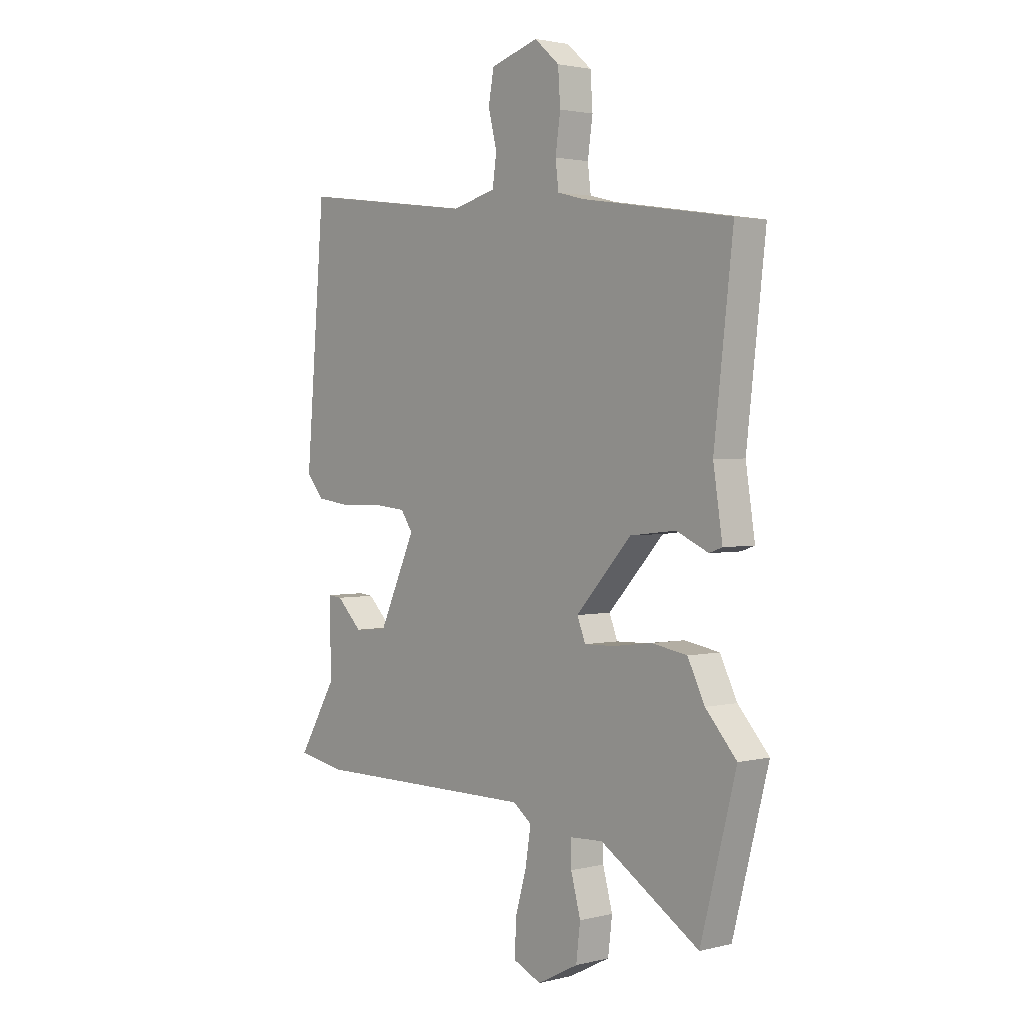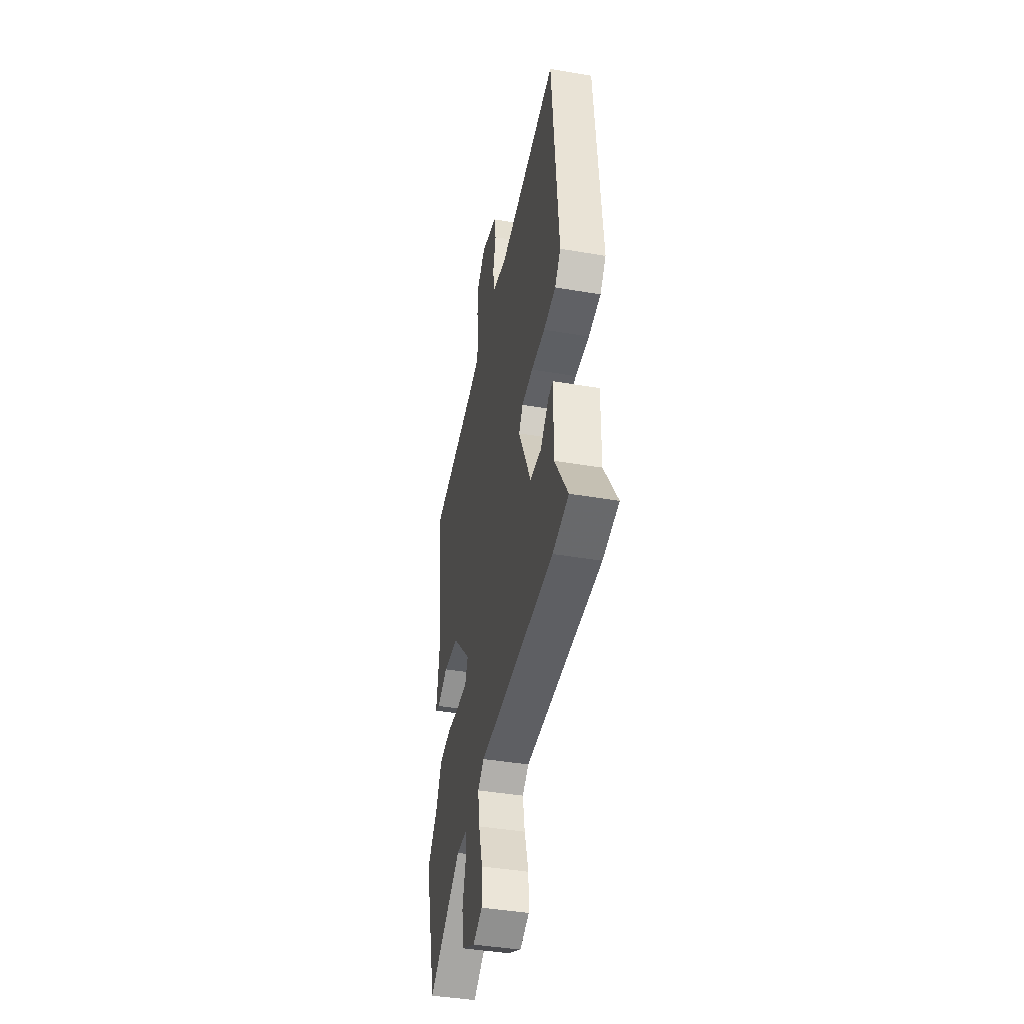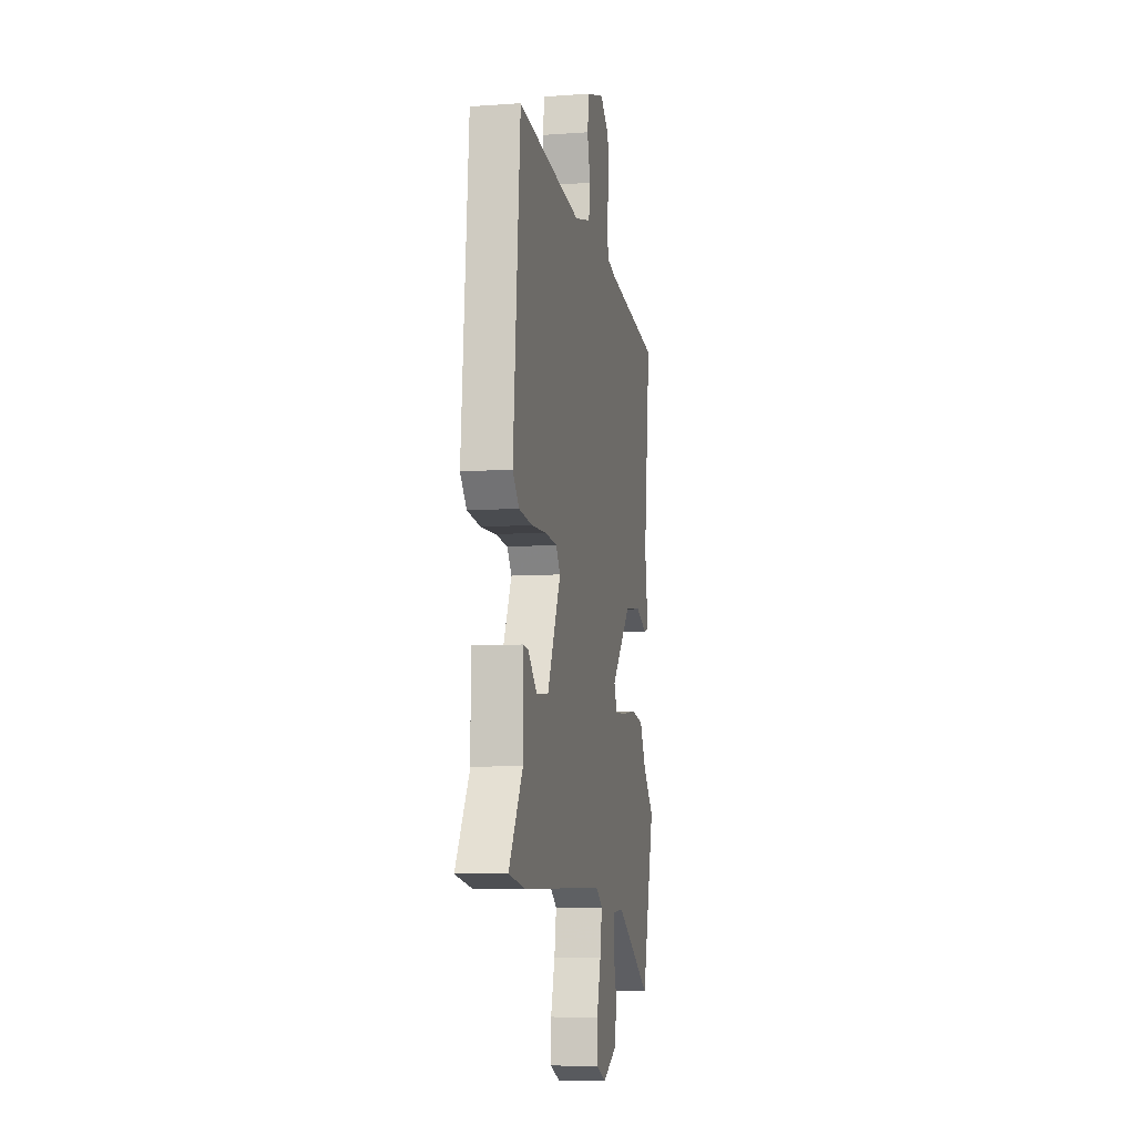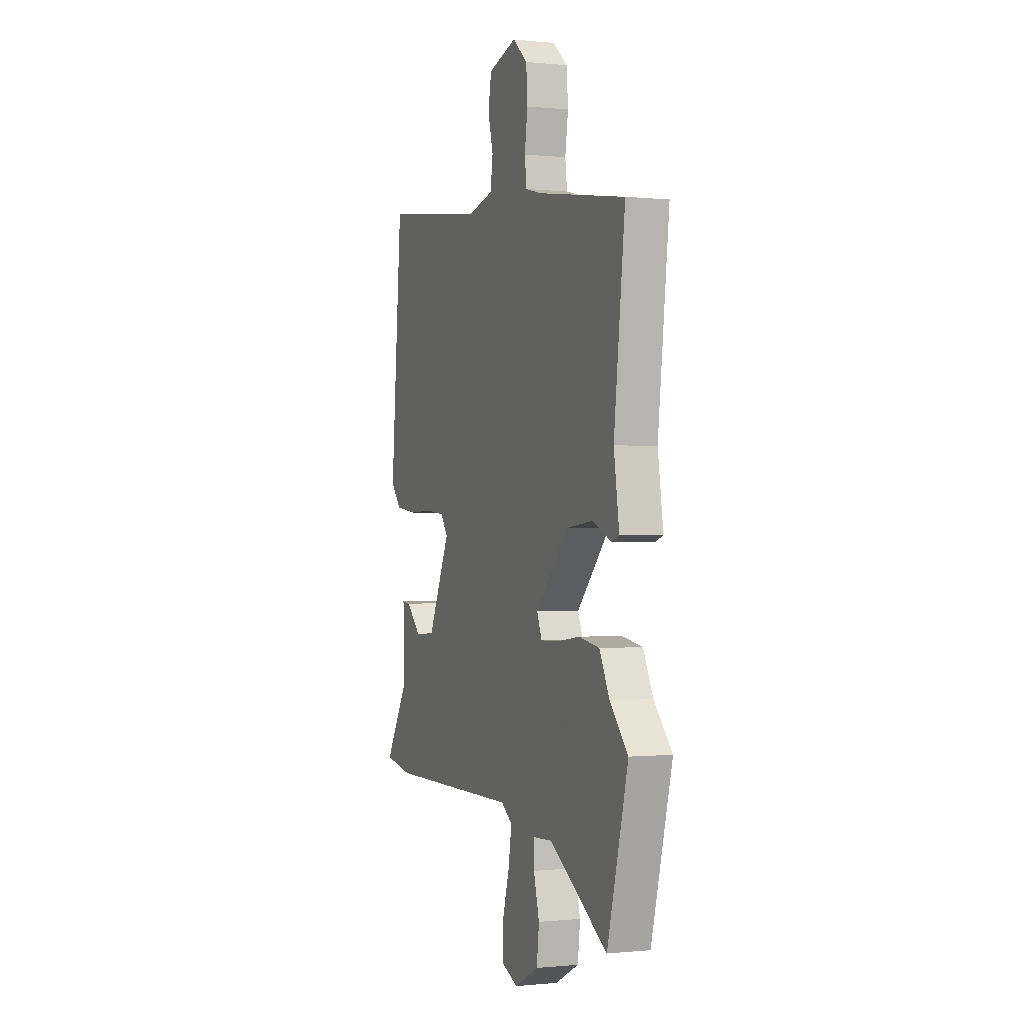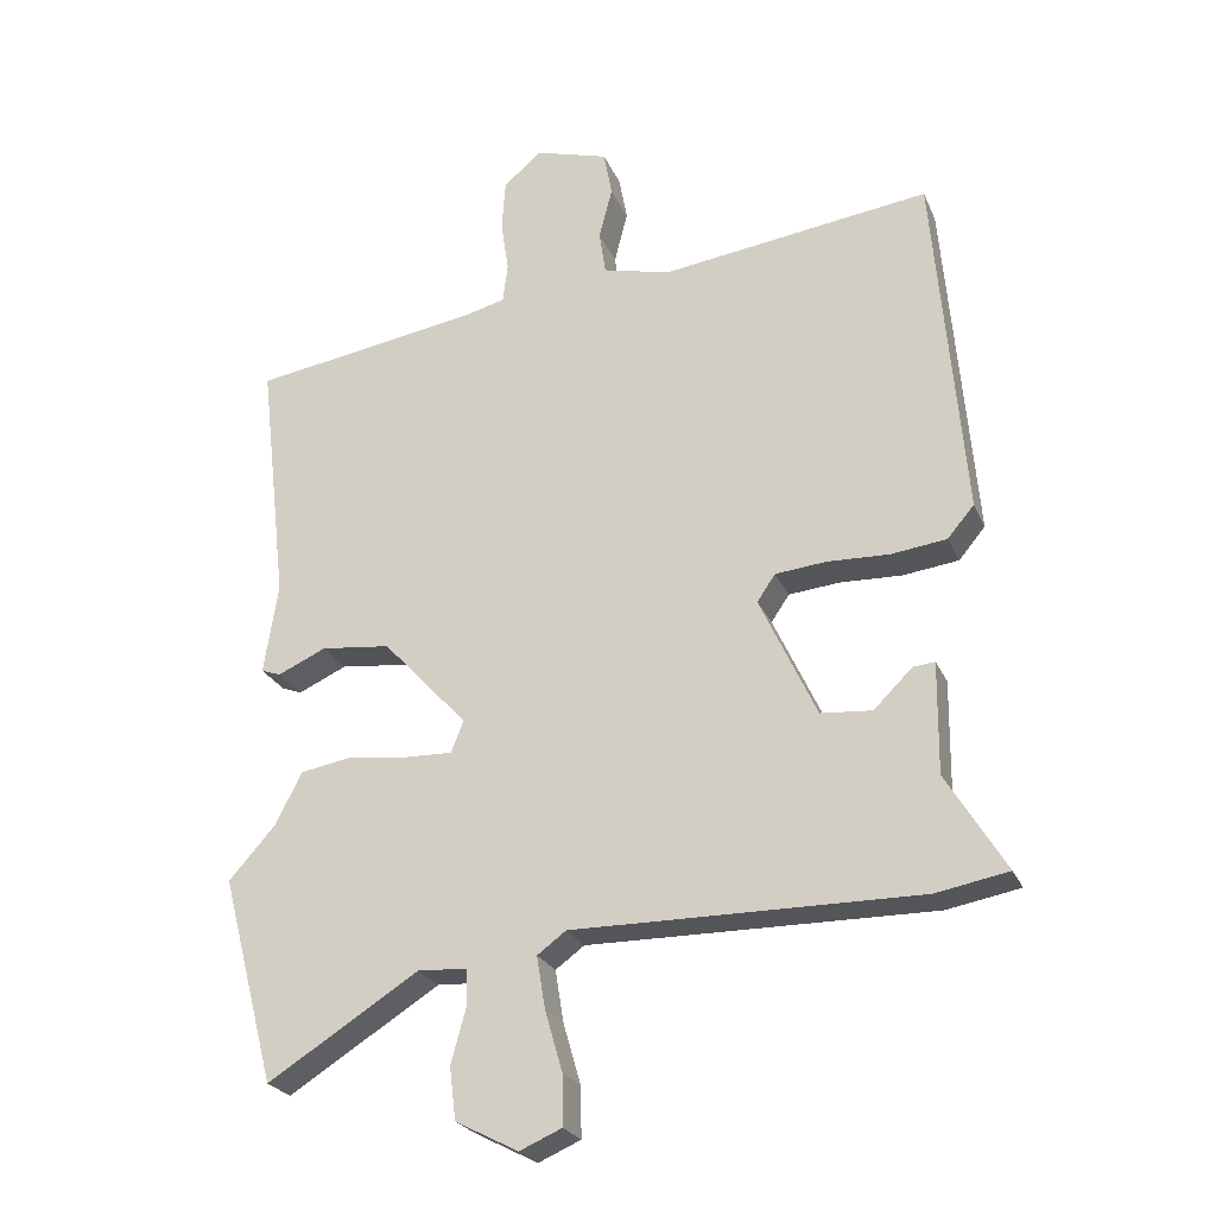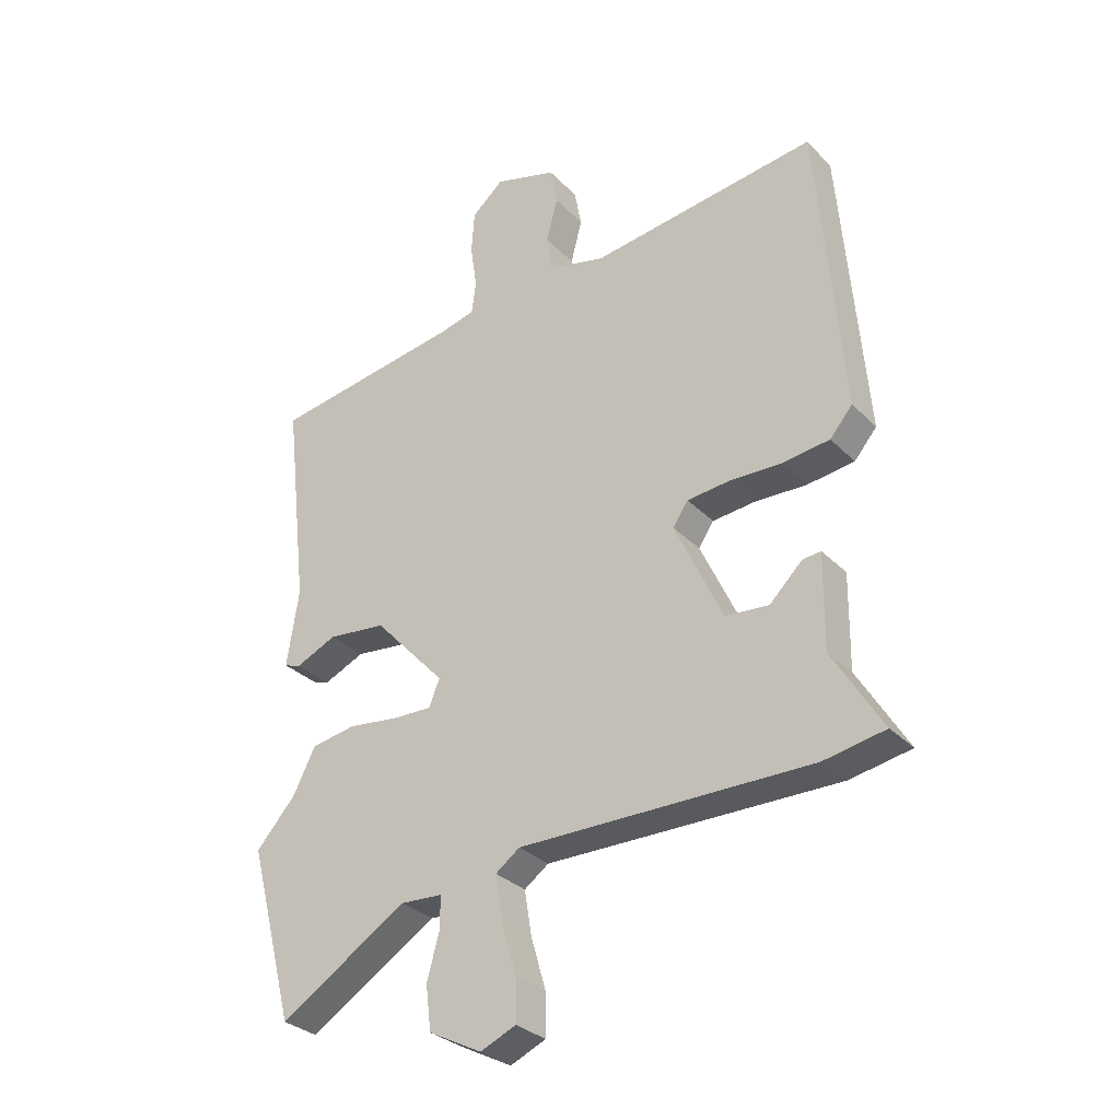
<metadata>
{"format":"obj","ext":"obj","renderer":"f3d","projection":"perspective","resolution":1024,"background":"white","views":[{"elev":2.2,"azim":49.3,"up":"+Z"},{"elev":-42.2,"azim":-101.6,"up":"+Z"},{"elev":-7.7,"azim":-78.6,"up":"+Z"},{"elev":-0.3,"azim":68.8,"up":"+Z"},{"elev":-24.7,"azim":-160.6,"up":"+Z"},{"elev":-30.8,"azim":-144.6,"up":"+Z"}]}
</metadata>
<code>
v -0.463 0.07 -0.507
v -0.566 0.07 -0.488
v -0.482 0.07 -0.349
v -0.484 0.07 -0.191
v -0.453 0.07 -0.194
v -0.398 0.07 -0.248
v -0.325 0.07 -0.242
v -0.244 0.07 -0.068
v -0.27 0.07 -0.03
v -0.342 0.07 -0.023
v -0.431 0.07 -0.026
v -0.51 0.07 -0.016
v -0.548 0.07 0.029
v -0.506 0.07 0.532
v -0.122 0.07 0.481
v -0.025 0.07 0.505
v -0.016 0.07 0.567
v -0.035 0.07 0.641
v -0.023 0.07 0.706
v 0.082 0.07 0.737
v 0.136 0.07 0.69
v 0.141 0.07 0.618
v 0.13 0.07 0.543
v 0.137 0.07 0.487
v 0.196 0.07 0.472
v 0.521 0.07 0.421
v 0.48 0.07 0.067
v 0.5 0.07 -0.063
v 0.472 0.07 -0.073
v 0.403 0.07 -0.042
v 0.304 0.07 -0.053
v 0.183 0.07 -0.184
v 0.201 0.07 -0.229
v 0.267 0.07 -0.227
v 0.352 0.07 -0.216
v 0.428 0.07 -0.229
v 0.465 0.07 -0.303
v 0.532 0.07 -0.378
v 0.455 0.07 -0.672
v 0.24 0.07 -0.537
v 0.169 0.07 -0.541
v 0.169 0.07 -0.594
v 0.19 0.07 -0.671
v 0.181 0.07 -0.745
v 0.092 0.07 -0.791
v 0.032 0.07 -0.765
v 0.033 0.07 -0.694
v 0.058 0.07 -0.607
v 0.07 0.07 -0.533
v 0.029 0.07 -0.503
v -0.463 0 -0.507
v -0.566 0 -0.488
v -0.482 0 -0.349
v -0.484 0 -0.191
v -0.453 0 -0.194
v -0.398 0 -0.248
v -0.325 0 -0.242
v -0.244 0 -0.068
v -0.27 0 -0.03
v -0.342 0 -0.023
v -0.431 0 -0.026
v -0.51 0 -0.016
v -0.548 0 0.029
v -0.506 0 0.532
v -0.122 0 0.481
v -0.025 0 0.505
v -0.016 0 0.567
v -0.035 0 0.641
v -0.023 0 0.706
v 0.082 0 0.737
v 0.136 0 0.69
v 0.141 0 0.618
v 0.13 0 0.543
v 0.137 0 0.487
v 0.196 0 0.472
v 0.521 0 0.421
v 0.48 0 0.067
v 0.5 0 -0.063
v 0.472 0 -0.073
v 0.403 0 -0.042
v 0.304 0 -0.053
v 0.183 0 -0.184
v 0.201 0 -0.229
v 0.267 0 -0.227
v 0.352 0 -0.216
v 0.428 0 -0.229
v 0.465 0 -0.303
v 0.532 0 -0.378
v 0.455 0 -0.672
v 0.24 0 -0.537
v 0.169 0 -0.541
v 0.169 0 -0.594
v 0.19 0 -0.671
v 0.181 0 -0.745
v 0.092 0 -0.791
v 0.032 0 -0.765
v 0.033 0 -0.694
v 0.058 0 -0.607
v 0.07 0 -0.533
v 0.029 0 -0.503
f 45 46 47 48
f 45 48 49
f 42 43 44 45
f 41 42 45 49
f 40 41 49 50
f 37 38 39 40
f 34 35 36 37
f 33 34 37 40
f 32 33 40 50
f 27 28 29 30
f 25 26 27 30
f 24 25 30 31
f 20 21 22 23
f 20 23 24
f 17 18 19 20
f 16 17 20 24
f 15 16 24 31
f 10 11 12 13
f 9 10 13 14
f 8 9 14 15
f 3 4 5 6
f 3 6 7
f 2 3 7
f 32 50 1 2
f 8 15 31 32
f 7 8 32
f 2 7 32
f 98 97 96 95
f 99 98 95
f 95 94 93 92
f 99 95 92 91
f 100 99 91 90
f 90 89 88 87
f 87 86 85 84
f 90 87 84 83
f 100 90 83 82
f 80 79 78 77
f 80 77 76 75
f 81 80 75 74
f 73 72 71 70
f 74 73 70
f 70 69 68 67
f 74 70 67 66
f 81 74 66 65
f 63 62 61 60
f 64 63 60 59
f 65 64 59 58
f 56 55 54 53
f 57 56 53
f 57 53 52
f 52 51 100 82
f 82 81 65 58
f 82 58 57
f 82 57 52
f 1 51 52 2
f 2 52 53 3
f 3 53 54 4
f 4 54 55 5
f 5 55 56 6
f 6 56 57 7
f 7 57 58 8
f 8 58 59 9
f 9 59 60 10
f 10 60 61 11
f 11 61 62 12
f 12 62 63 13
f 13 63 64 14
f 14 64 65 15
f 15 65 66 16
f 16 66 67 17
f 17 67 68 18
f 18 68 69 19
f 19 69 70 20
f 20 70 71 21
f 21 71 72 22
f 22 72 73 23
f 23 73 74 24
f 24 74 75 25
f 25 75 76 26
f 26 76 77 27
f 27 77 78 28
f 28 78 79 29
f 29 79 80 30
f 30 80 81 31
f 31 81 82 32
f 32 82 83 33
f 33 83 84 34
f 34 84 85 35
f 35 85 86 36
f 36 86 87 37
f 37 87 88 38
f 38 88 89 39
f 39 89 90 40
f 40 90 91 41
f 41 91 92 42
f 42 92 93 43
f 43 93 94 44
f 44 94 95 45
f 45 95 96 46
f 46 96 97 47
f 47 97 98 48
f 48 98 99 49
f 49 99 100 50
f 50 100 51 1

</code>
